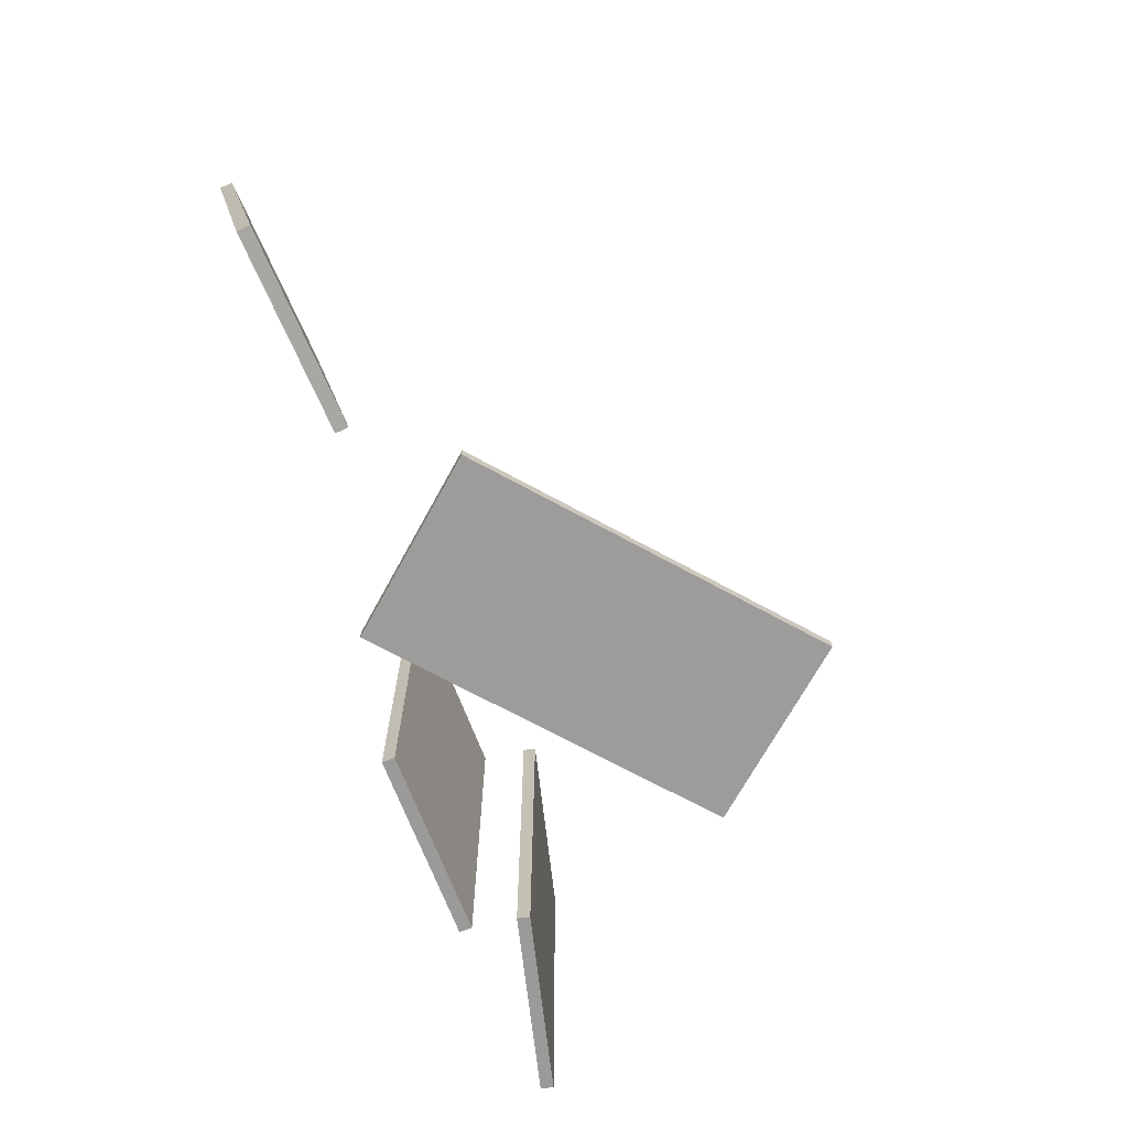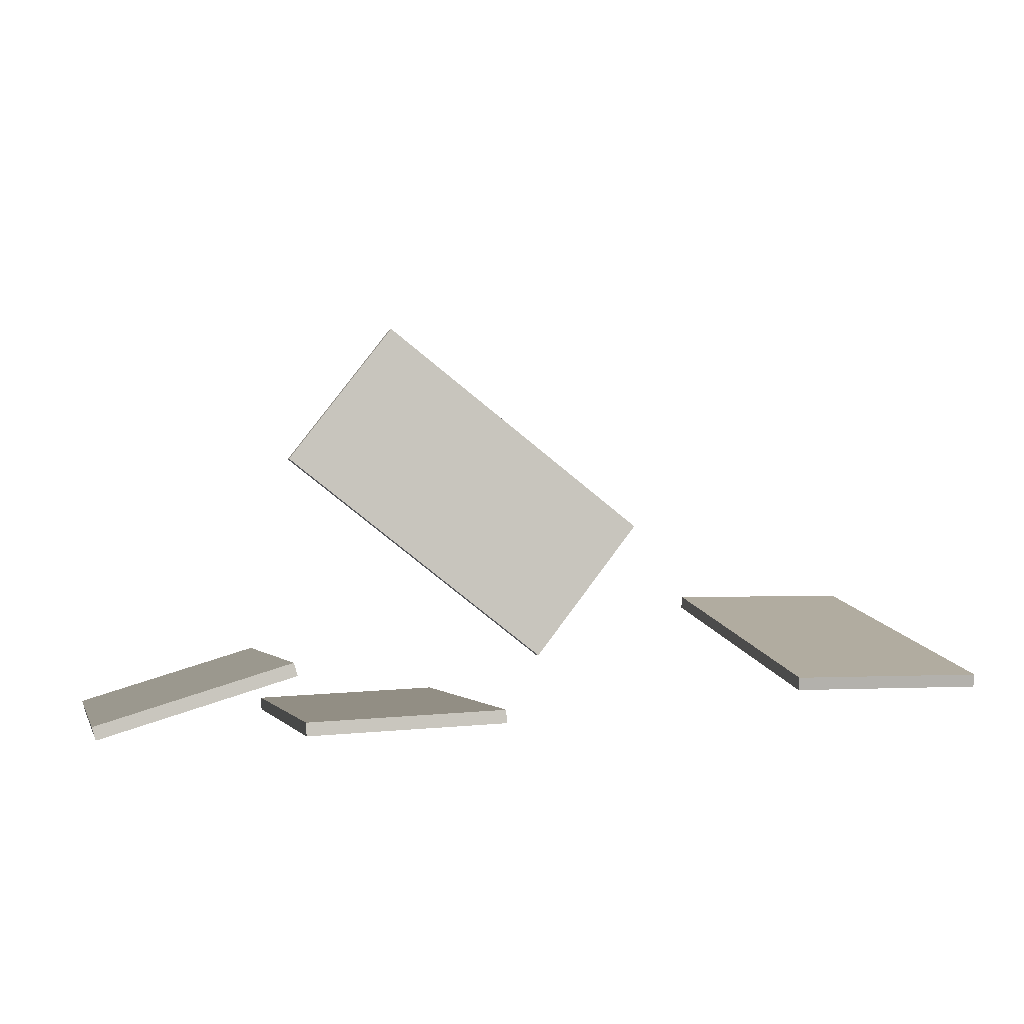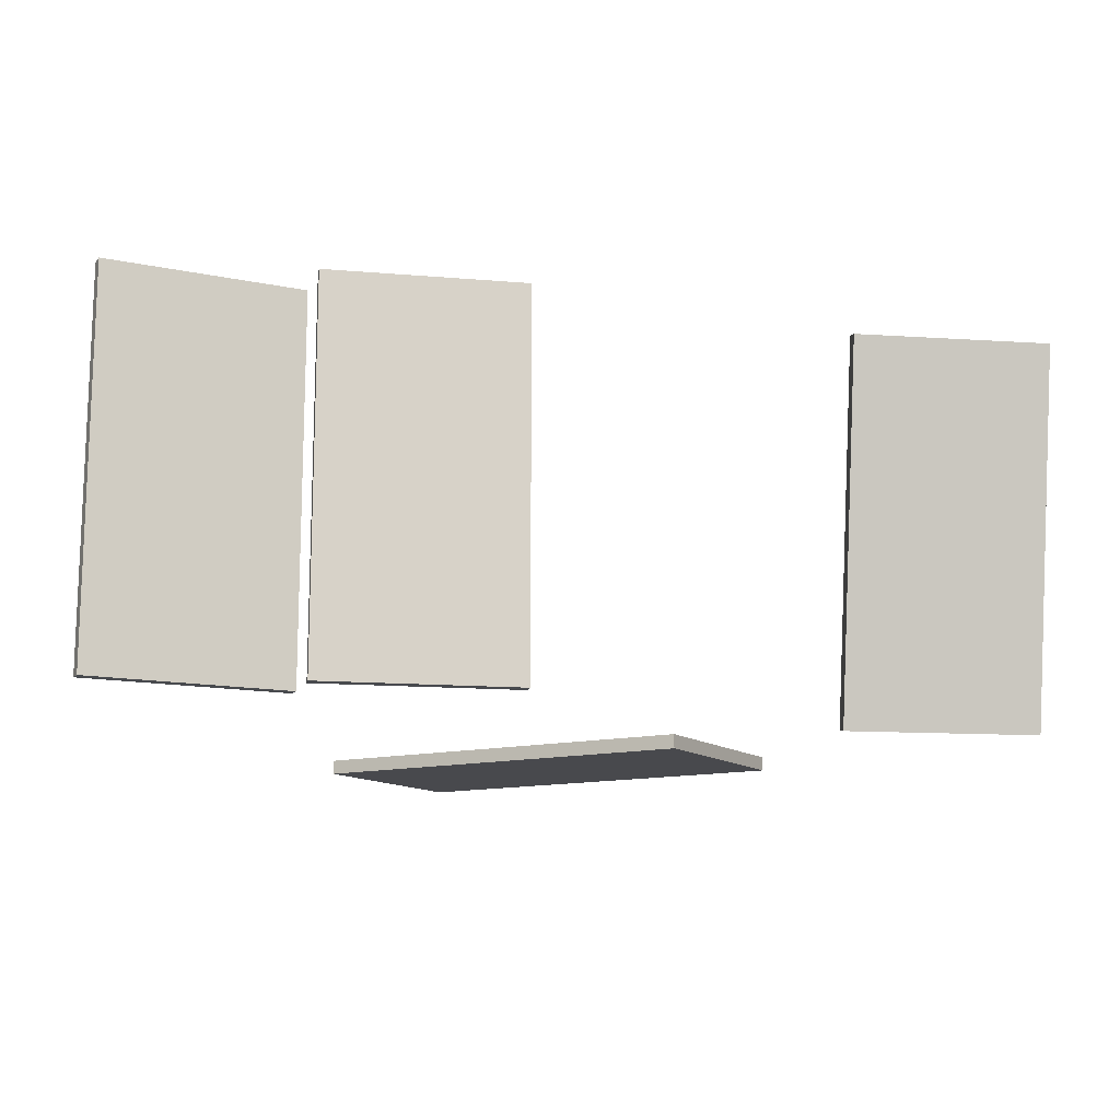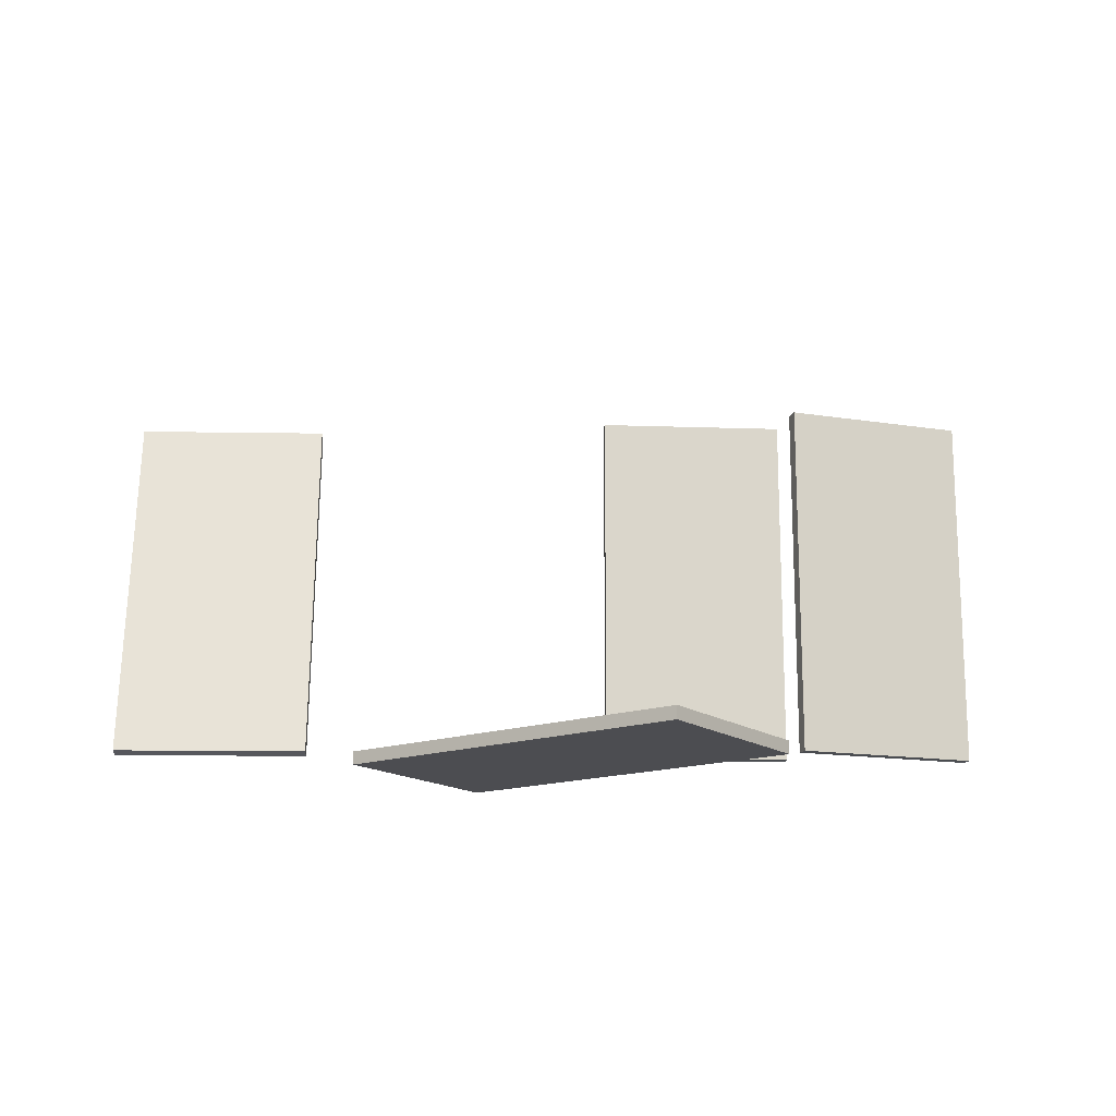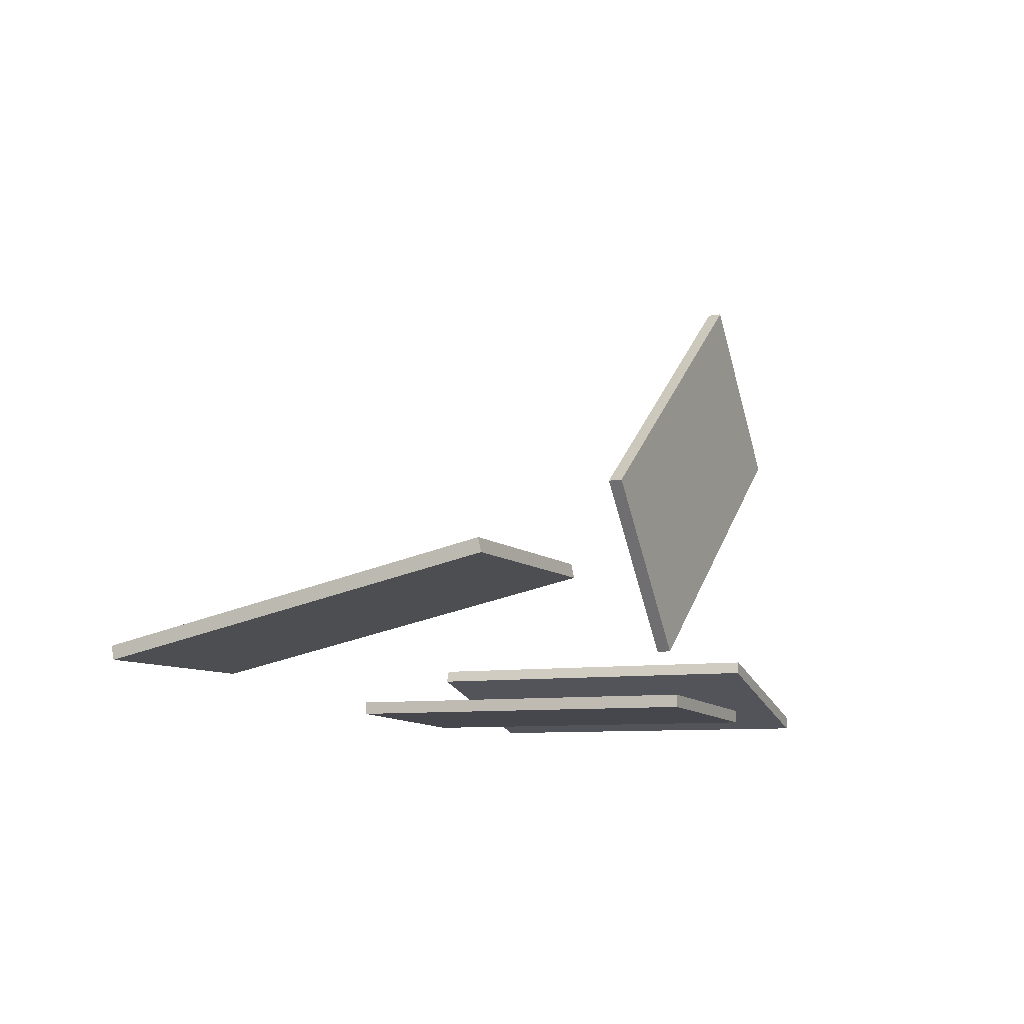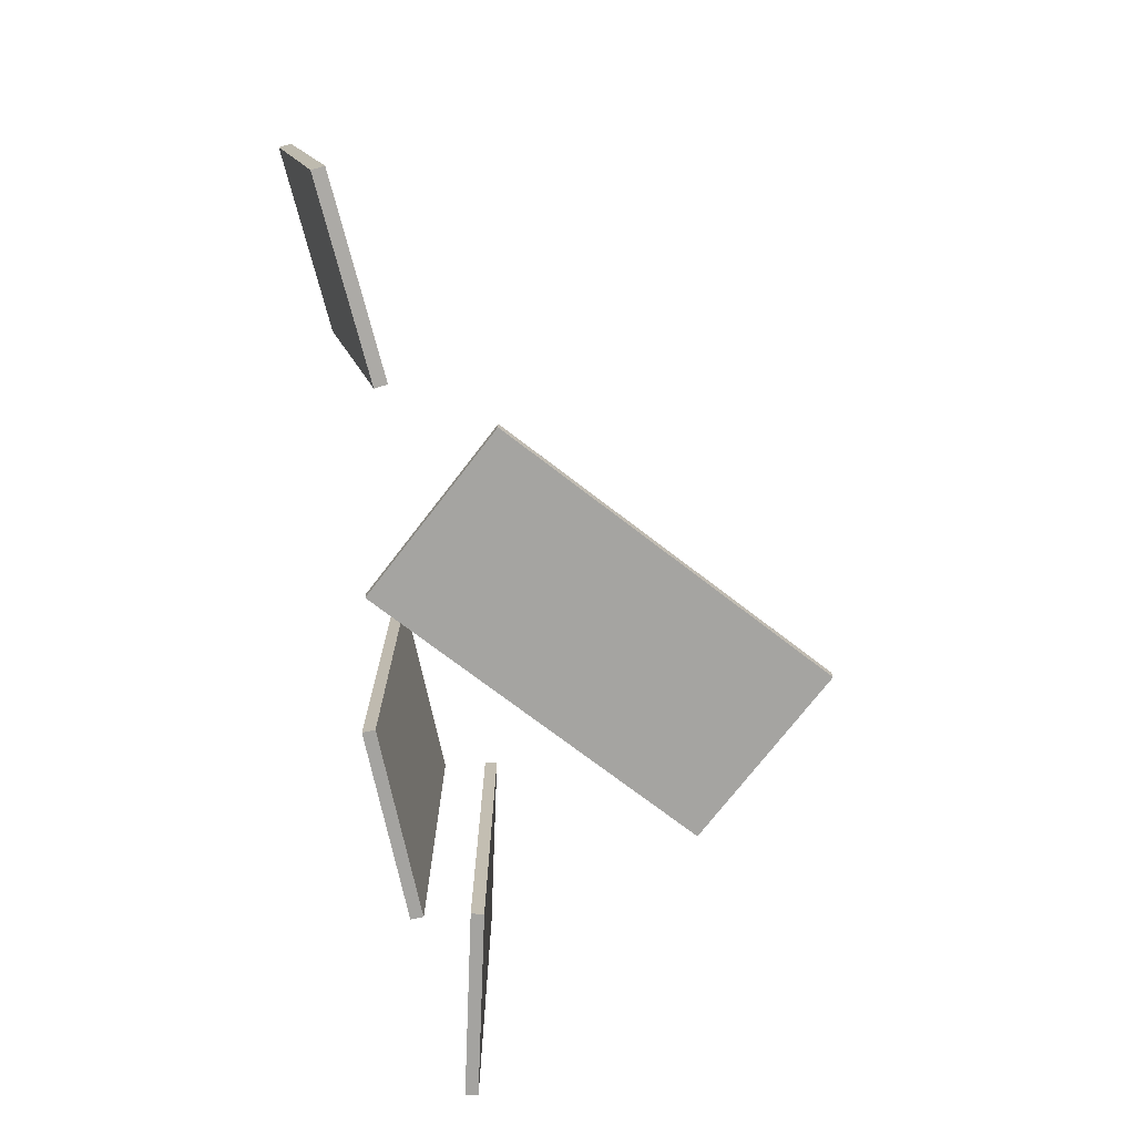
<metadata>
{"format":"obj","ext":"obj","renderer":"f3d","projection":"perspective","resolution":1024,"background":"white","views":[{"elev":-69.5,"azim":113.6,"up":"+Z"},{"elev":-1.8,"azim":-13.8,"up":"+Y"},{"elev":-13.2,"azim":-8.2,"up":"+Z"},{"elev":-15.6,"azim":178.5,"up":"+Z"},{"elev":-8.6,"azim":115.1,"up":"+Y"},{"elev":-72.9,"azim":104.7,"up":"+Z"}]}
</metadata>
<code>
g Temple_HallDoor_02
v -9.689e-08 2.907e-07 2.9
v 1.434 0.4397 2.9
v 1.434 0.4397 -9.689e-08
v -9.689e-08 2.907e-07 -9.689e-08
v 1.405 0.5353 -9.689e-08
v 1.405 0.5353 2.9
v -0.02931 0.09561 2.9
v -0.02931 0.09561 -9.689e-08
v 1.5 3.633e-07 2.9
v 2.998 0.06865 2.9
v 2.998 0.06865 -1.938e-07
v 1.5 3.633e-07 -1.938e-07
v 2.994 0.1685 -1.938e-07
v 2.994 0.1685 2.9
v 1.495 0.0999 2.9
v 1.495 0.0999 -1.938e-07
v 1.762 2.205 -0.233
v 2.678 3.393 -0.2157
v 4.974 1.621 -0.2223
v 4.058 0.4338 -0.2396
v 4.975 1.622 -0.3223
v 2.679 3.394 -0.3157
v 1.762 2.206 -0.333
v 4.058 0.4349 -0.3396
v 5.401 0.2689 2.713
v 6.901 0.2759 2.714
v 6.9 0.8739 -0.124
v 5.4 0.867 -0.1248
v 6.899 0.9718 -0.1033
v 6.9 0.3737 2.734
v 5.4 0.3668 2.733
v 5.399 0.9649 -0.1042
v 1.405 0.5353 2.9
v 1.434 0.4397 2.9
v -9.689e-08 2.907e-07 2.9
v -0.02931 0.09561 2.9
v -0.02931 0.09561 -9.689e-08
v -9.689e-08 2.907e-07 -9.689e-08
v 1.434 0.4397 -9.689e-08
v 1.405 0.5353 -9.689e-08
v 1.405 0.5353 -9.689e-08
v 1.434 0.4397 -9.689e-08
v 1.434 0.4397 2.9
v 1.405 0.5353 2.9
v -9.689e-08 2.907e-07 -9.689e-08
v -0.02931 0.09561 -9.689e-08
v -0.02931 0.09561 2.9
v -9.689e-08 2.907e-07 2.9
v 2.994 0.1685 2.9
v 2.998 0.06865 2.9
v 1.5 3.633e-07 2.9
v 1.495 0.0999 2.9
v 1.495 0.0999 -1.938e-07
v 1.5 3.633e-07 -1.938e-07
v 2.998 0.06865 -1.938e-07
v 2.994 0.1685 -1.938e-07
v 2.994 0.1685 -1.938e-07
v 2.998 0.06865 -1.938e-07
v 2.998 0.06865 2.9
v 2.994 0.1685 2.9
v 1.5 3.633e-07 -1.938e-07
v 1.495 0.0999 -1.938e-07
v 1.495 0.0999 2.9
v 1.5 3.633e-07 2.9
v 2.679 3.394 -0.3157
v 2.678 3.393 -0.2157
v 1.762 2.205 -0.233
v 1.762 2.206 -0.333
v 4.058 0.4349 -0.3396
v 4.058 0.4338 -0.2396
v 4.974 1.621 -0.2223
v 4.975 1.622 -0.3223
v 4.975 1.622 -0.3223
v 4.974 1.621 -0.2223
v 2.678 3.393 -0.2157
v 2.679 3.394 -0.3157
v 4.058 0.4338 -0.2396
v 4.058 0.4349 -0.3396
v 1.762 2.206 -0.333
v 1.762 2.205 -0.233
v 6.9 0.3737 2.734
v 6.901 0.2759 2.714
v 5.401 0.2689 2.713
v 5.4 0.3668 2.733
v 5.399 0.9649 -0.1042
v 5.4 0.867 -0.1248
v 6.9 0.8739 -0.124
v 6.899 0.9718 -0.1033
v 6.899 0.9718 -0.1033
v 6.9 0.8739 -0.124
v 6.901 0.2759 2.714
v 6.9 0.3737 2.734
v 5.4 0.867 -0.1248
v 5.399 0.9649 -0.1042
v 5.4 0.3668 2.733
v 5.401 0.2689 2.713
g Temple_HallDoor_02_0
f 3 2 1
f 4 3 1
f 7 6 5
f 8 7 5
f 11 10 9
f 12 11 9
f 15 14 13
f 16 15 13
f 19 18 17
f 20 19 17
f 23 22 21
f 24 23 21
f 27 26 25
f 28 27 25
f 31 30 29
f 32 31 29
g Temple_HallDoor_02_1
f 35 34 33
f 36 35 33
f 39 38 37
f 40 39 37
f 43 42 41
f 44 43 41
f 47 46 45
f 48 47 45
f 51 50 49
f 52 51 49
f 55 54 53
f 56 55 53
f 59 58 57
f 60 59 57
f 63 62 61
f 64 63 61
f 67 66 65
f 68 67 65
f 71 70 69
f 72 71 69
f 75 74 73
f 76 75 73
f 79 78 77
f 80 79 77
f 83 82 81
f 84 83 81
f 87 86 85
f 88 87 85
f 91 90 89
f 92 91 89
f 95 94 93
f 96 95 93

</code>
